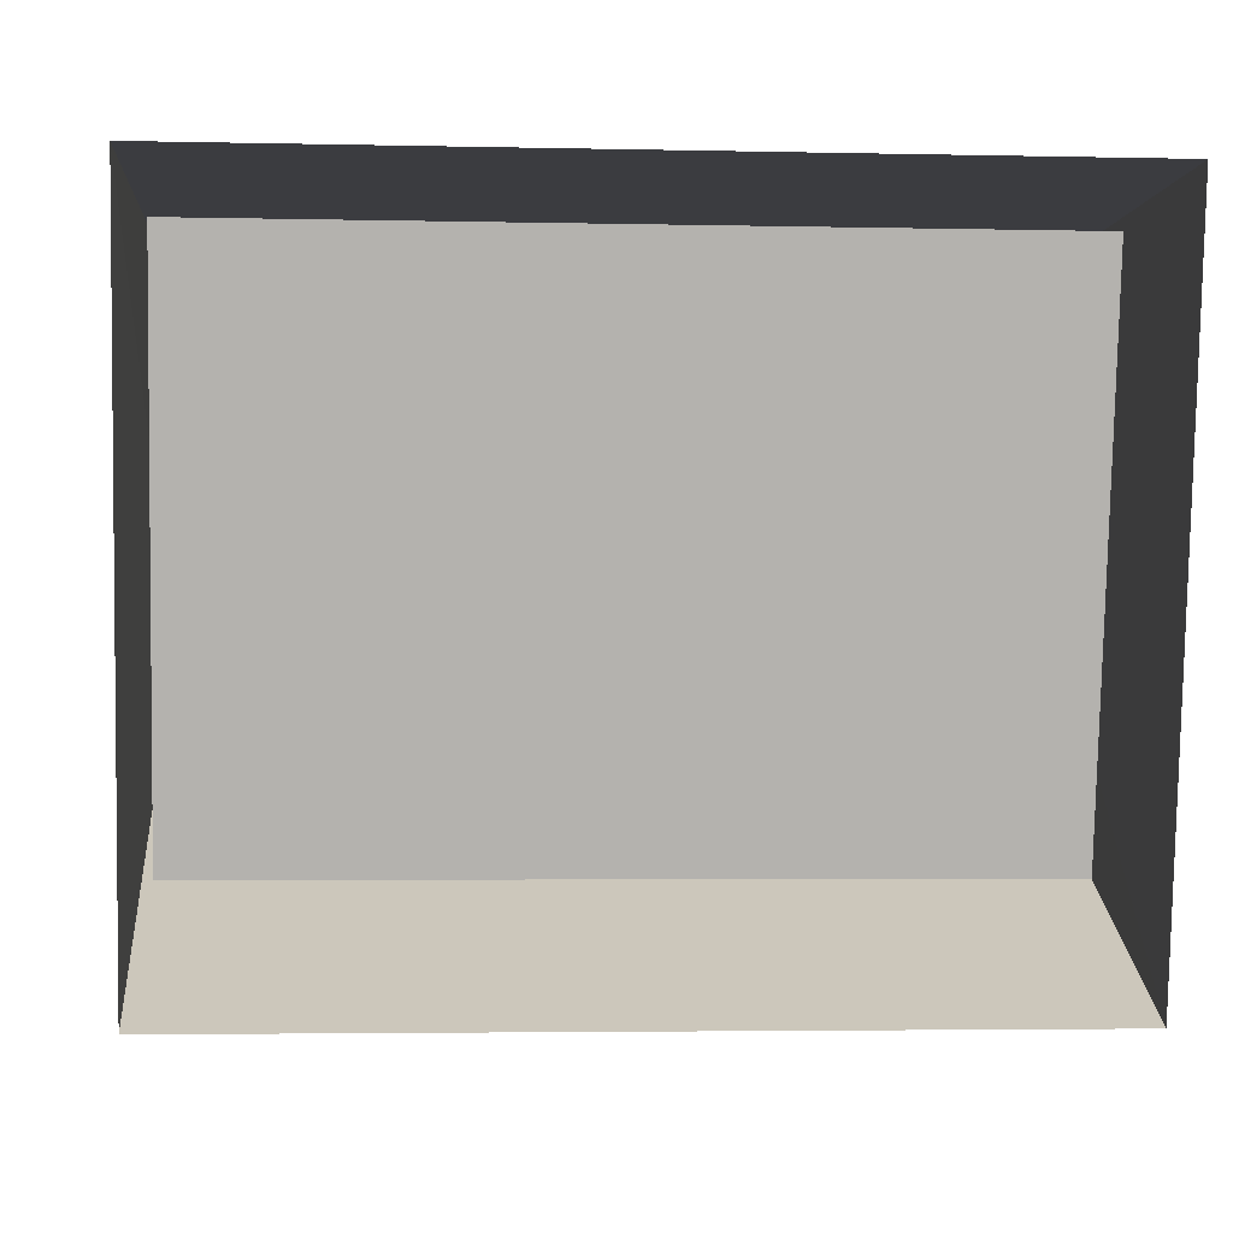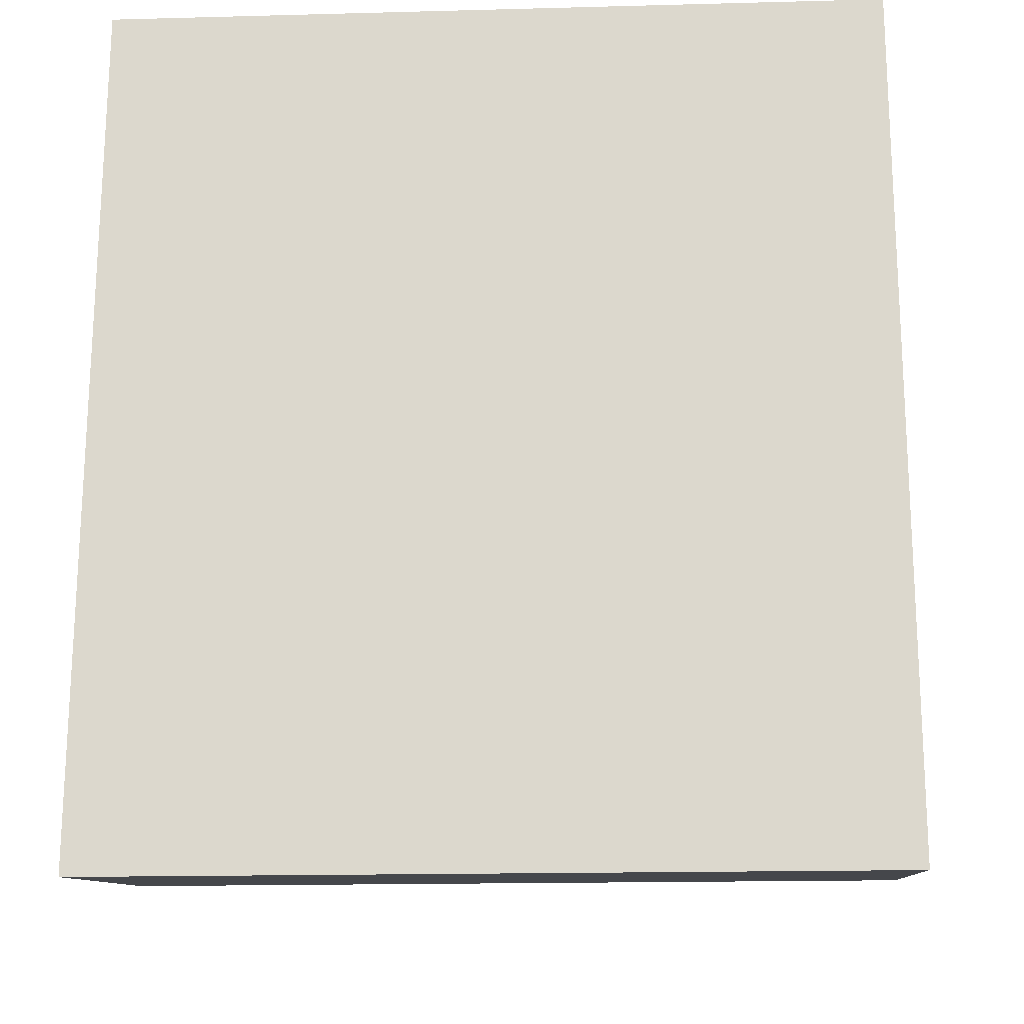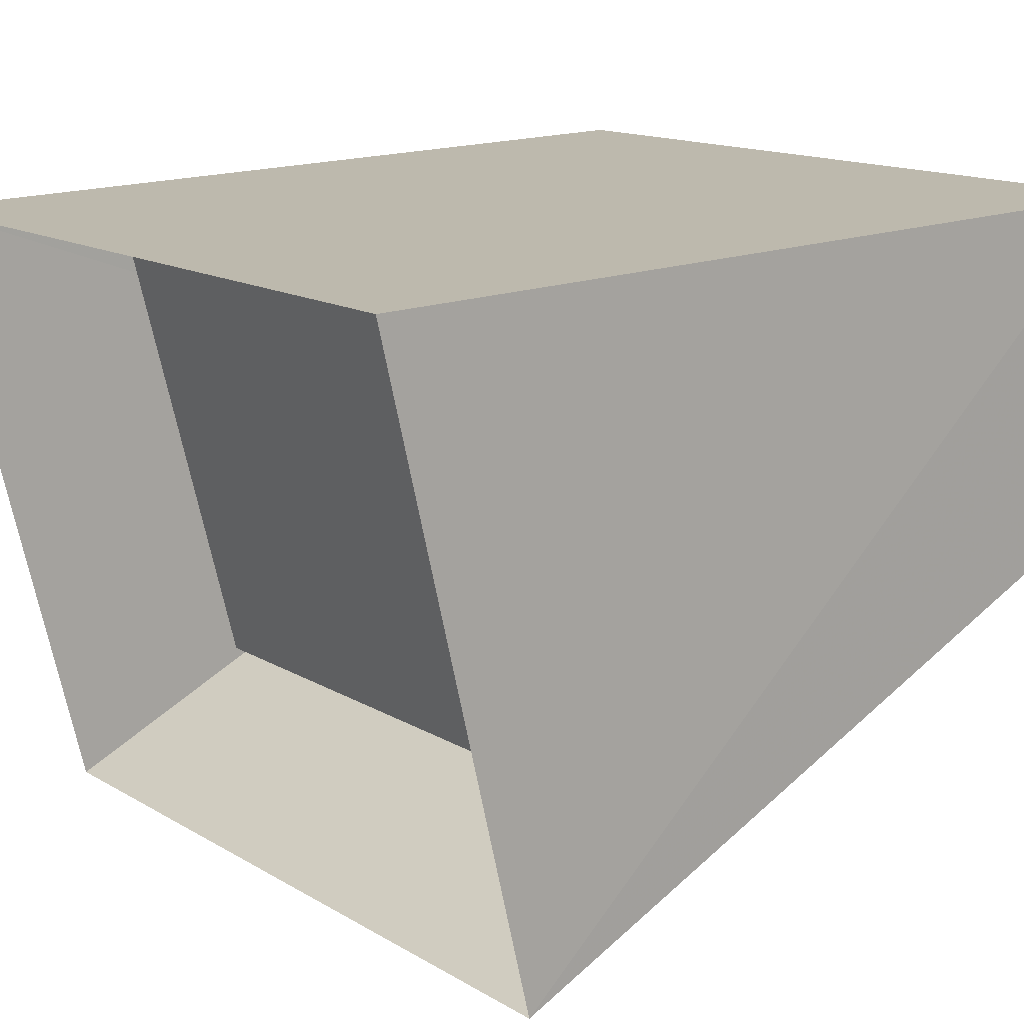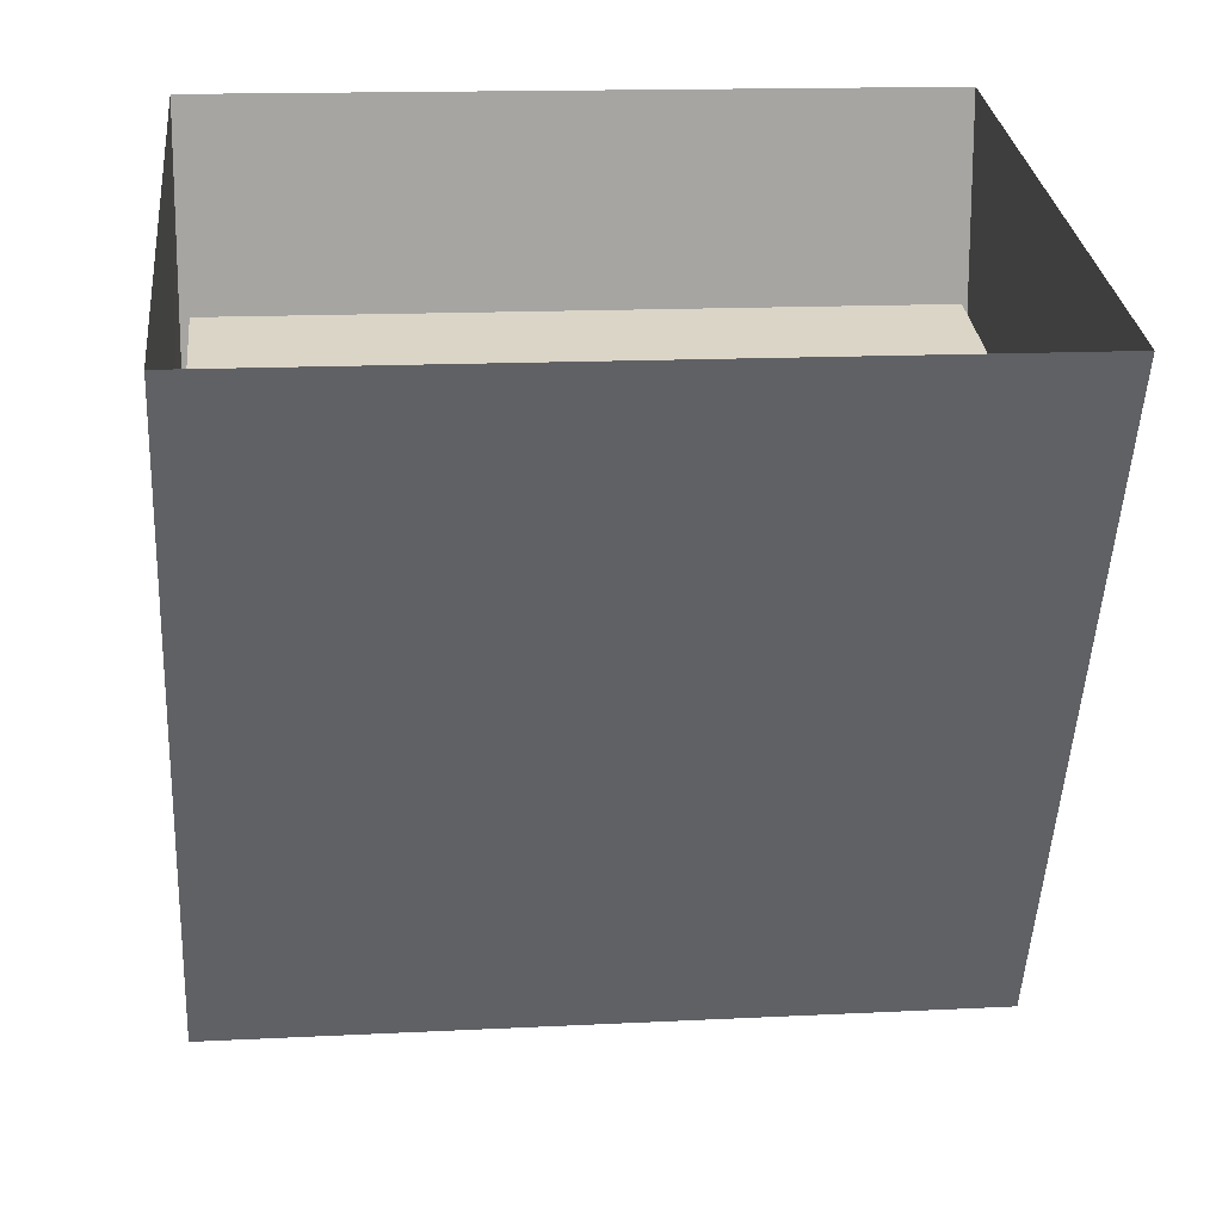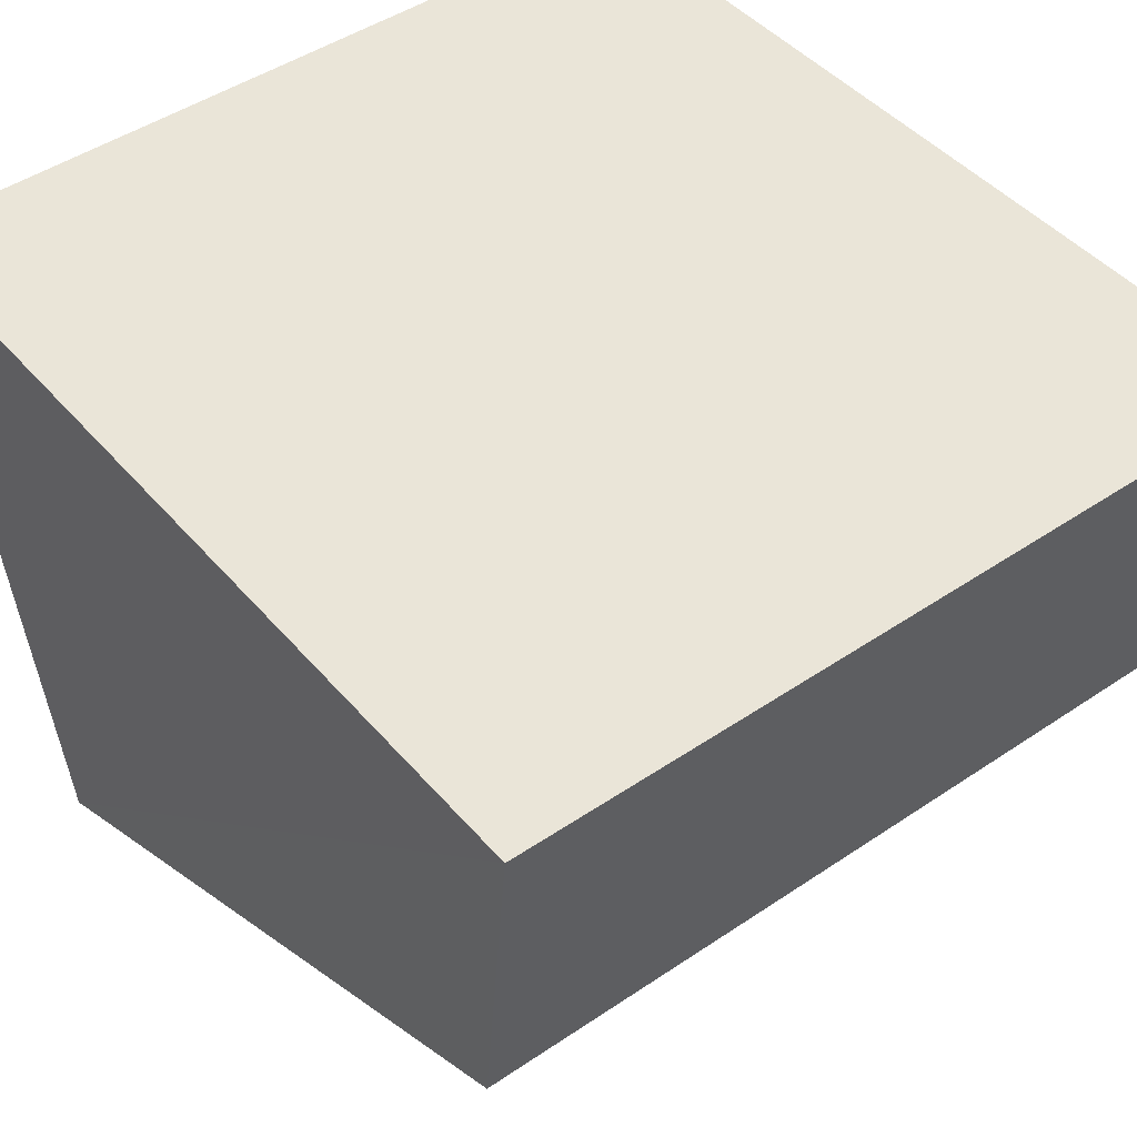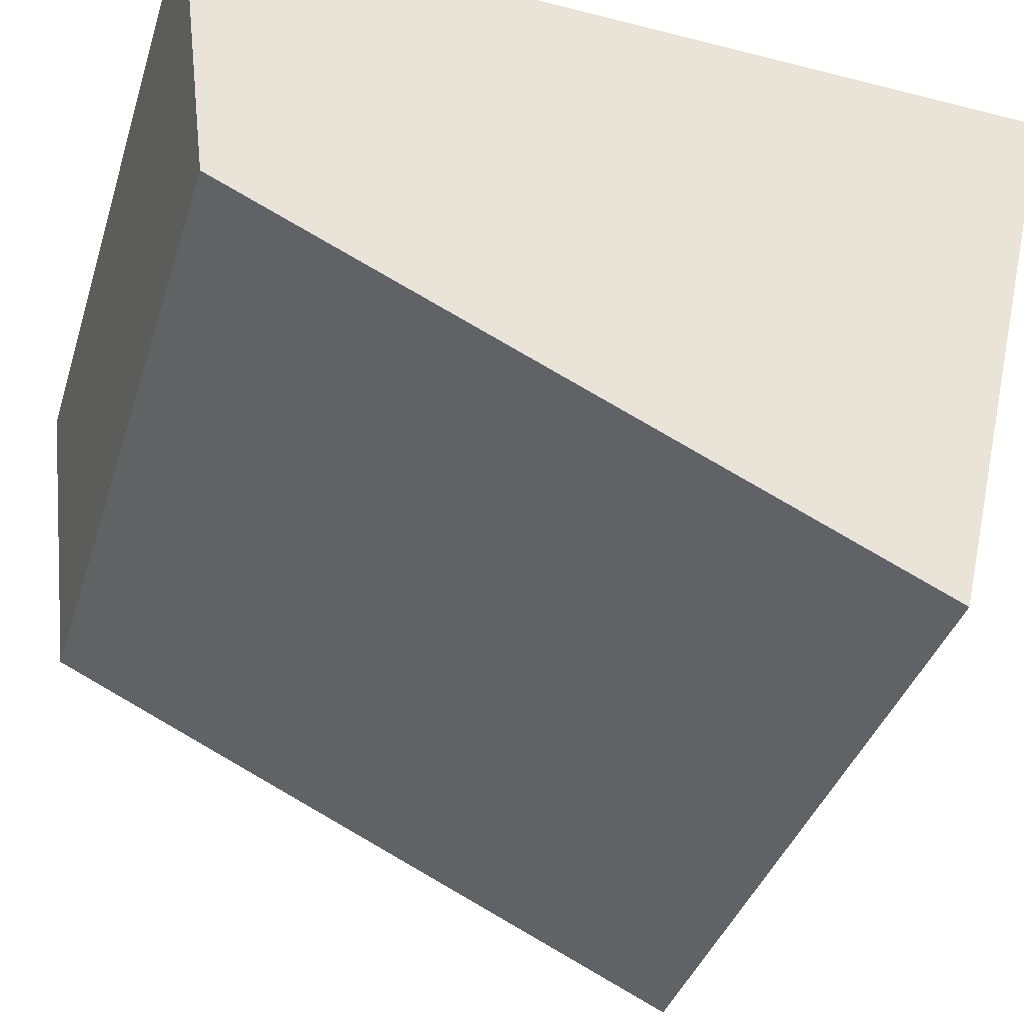
<metadata>
{"format":"obj","ext":"obj","renderer":"f3d","projection":"perspective","resolution":1024,"background":"white","views":[{"elev":-3.5,"azim":175.5,"up":"+Z"},{"elev":-17.0,"azim":3.1,"up":"+Y"},{"elev":14.3,"azim":-128.0,"up":"+Z"},{"elev":15.2,"azim":173.9,"up":"+Y"},{"elev":46.7,"azim":-37.6,"up":"+Z"},{"elev":-37.8,"azim":73.3,"up":"+Z"}]}
</metadata>
<code>
v -98.81 -15.92 14.25
v -100.2 159.8 -67.33
v 101 -15.93 14.25
v 100 159.8 -67.33
v 100 -26.13 100
v 100 198.4 94.16
v -100.2 -26.13 100
v -99.81 198.4 94.16
v -97.78 111.3 -43.13
v 97.78 111.3 -43.13
v 97.78 144.1 94.49
v -97.78 144.1 94.49
o bin
f 1 2 4 3
f 3 4 6 5
f 5 6 8 7
f 7 8 2 1
f 7 1 3 5
v -97.29 111.3 -39.61
v 97.29 111.3 -39.61
v 97.29 144.1 90.87
v -97.29 144.1 90.87
o earth
f 13 16 15 14

</code>
